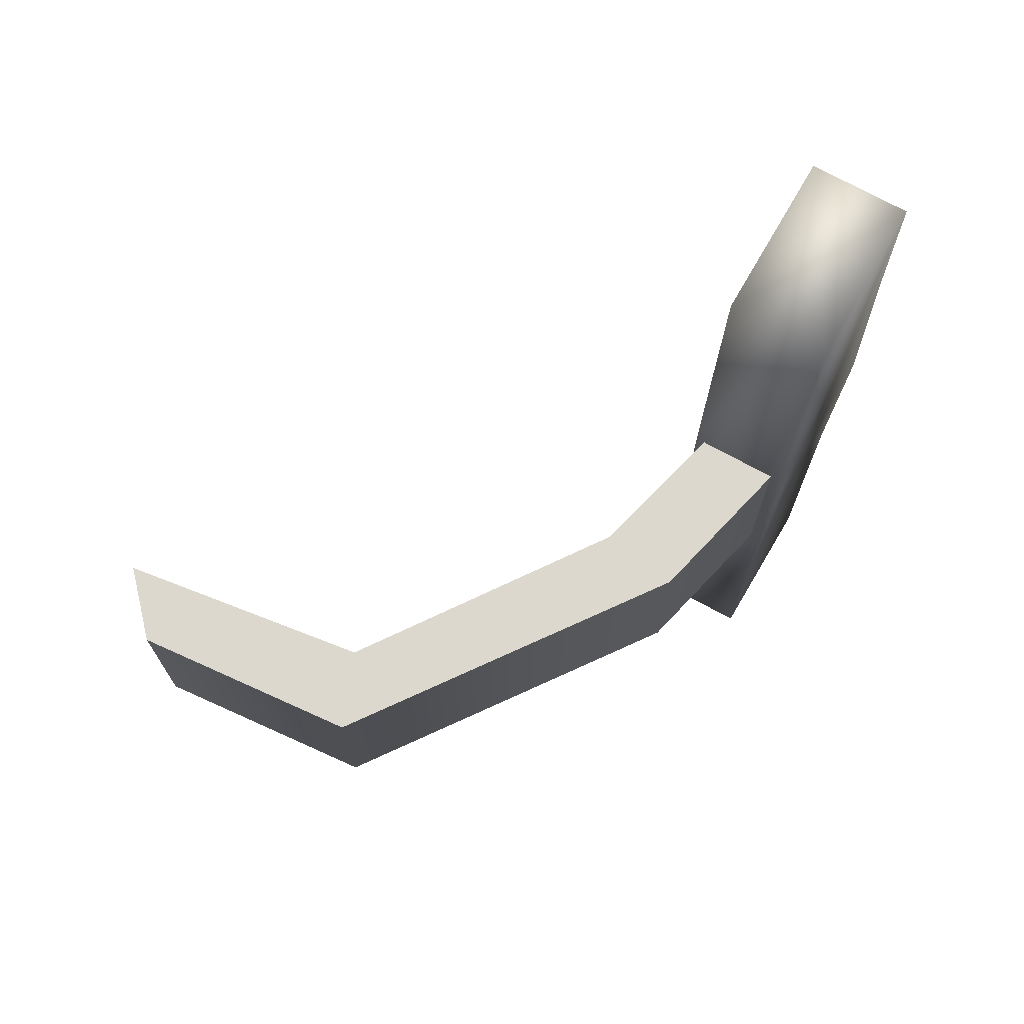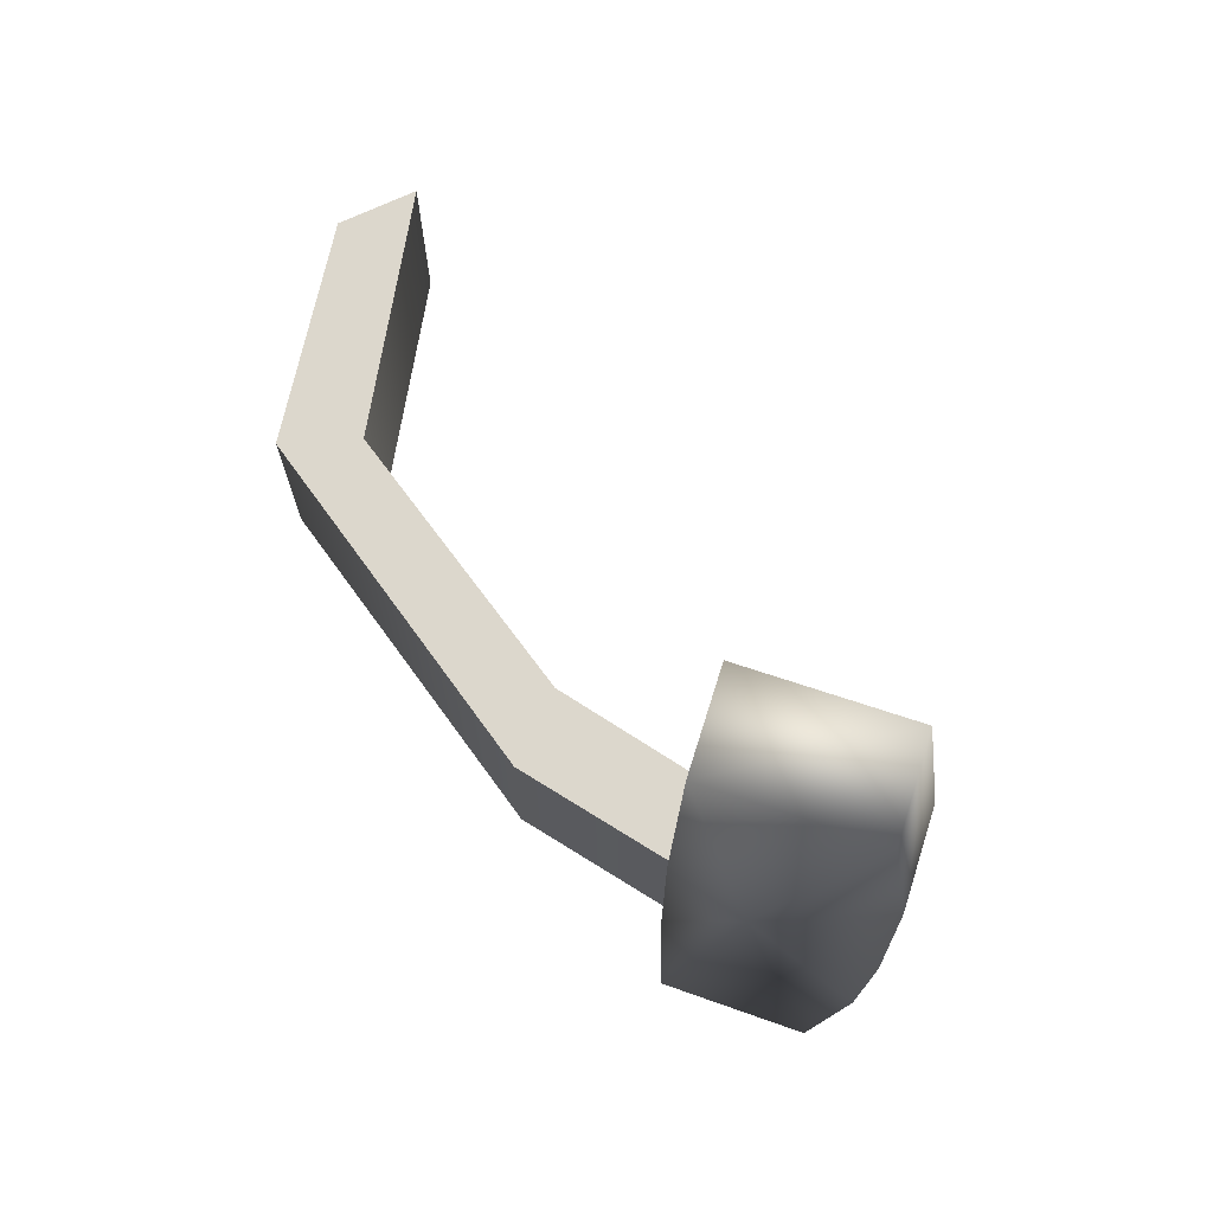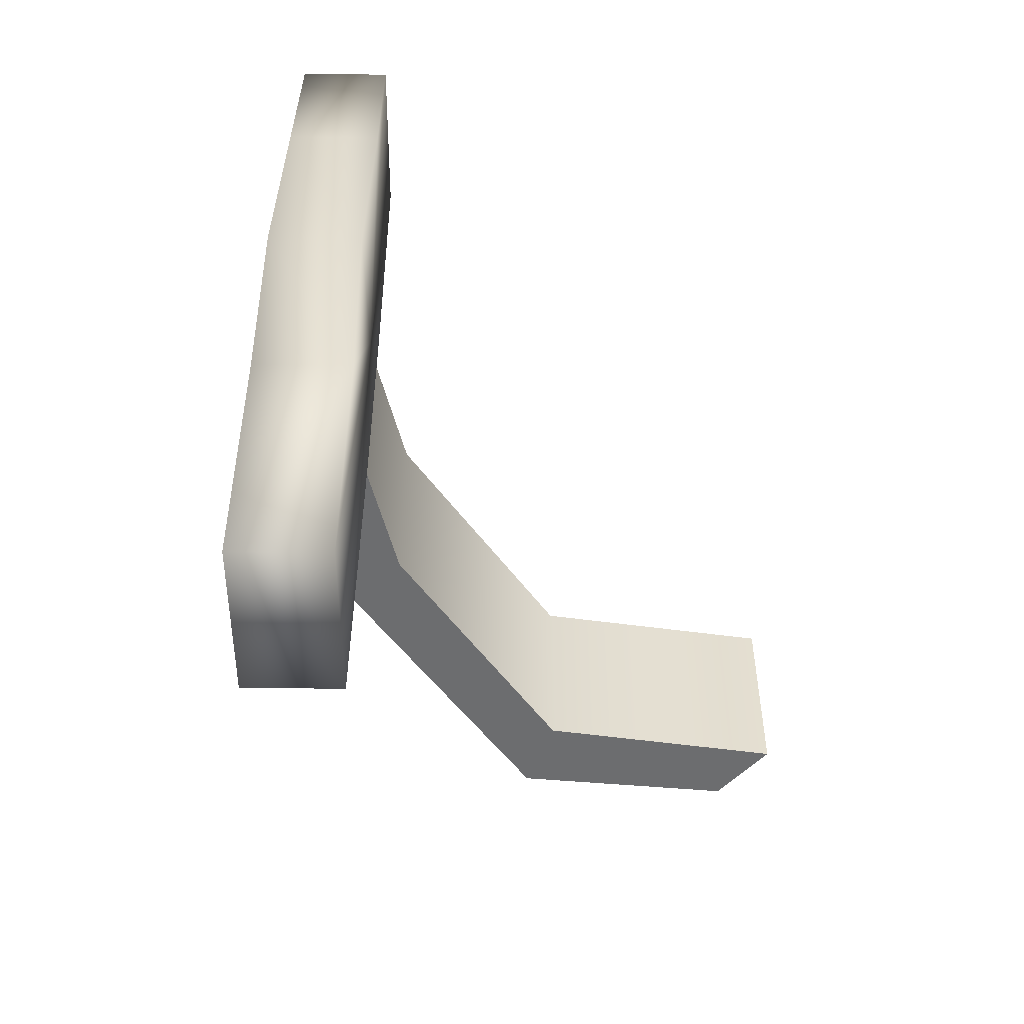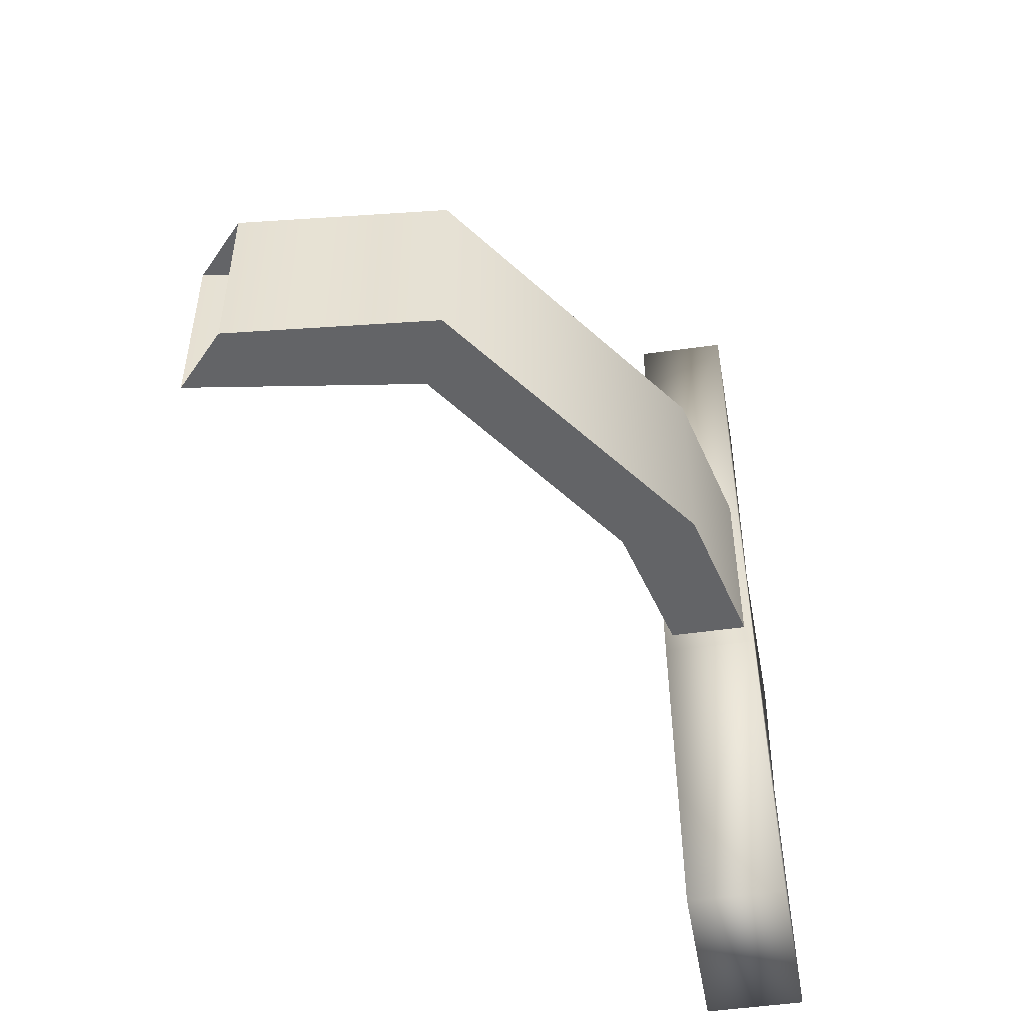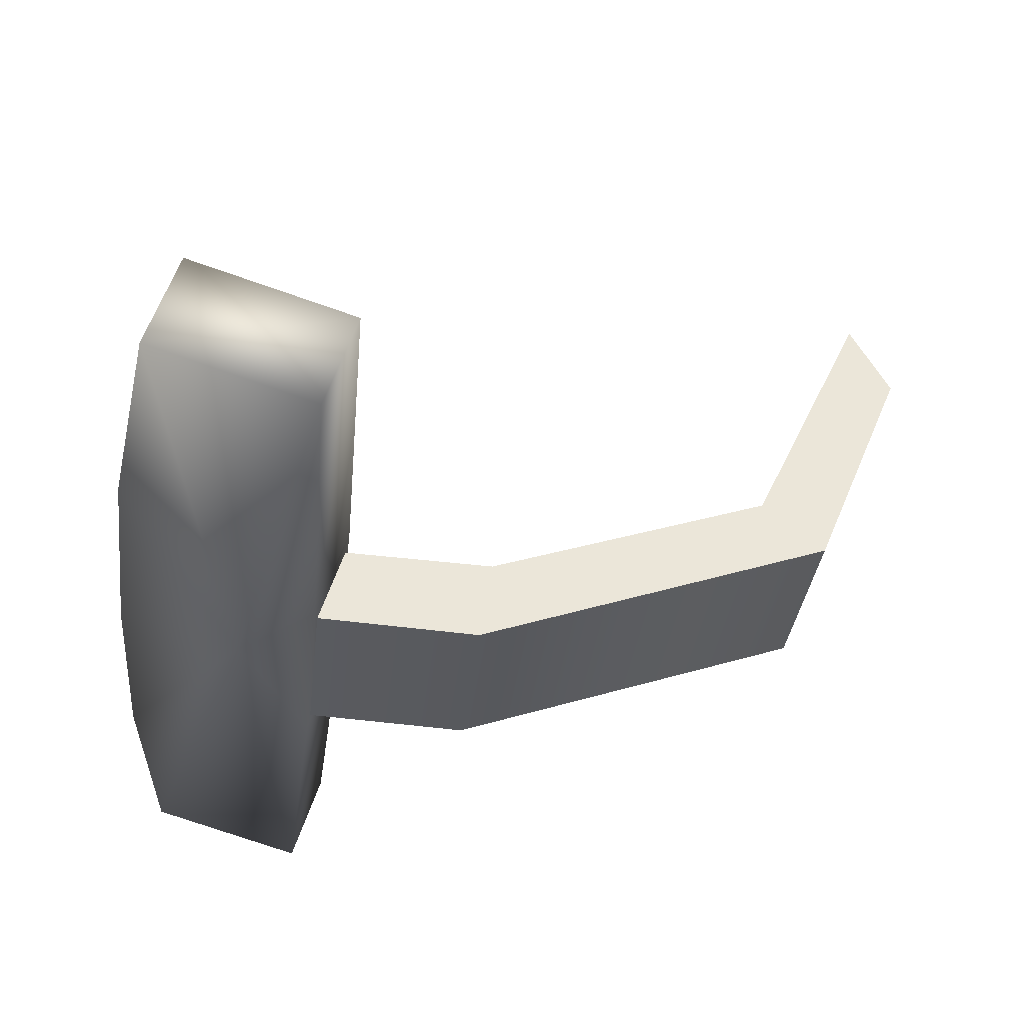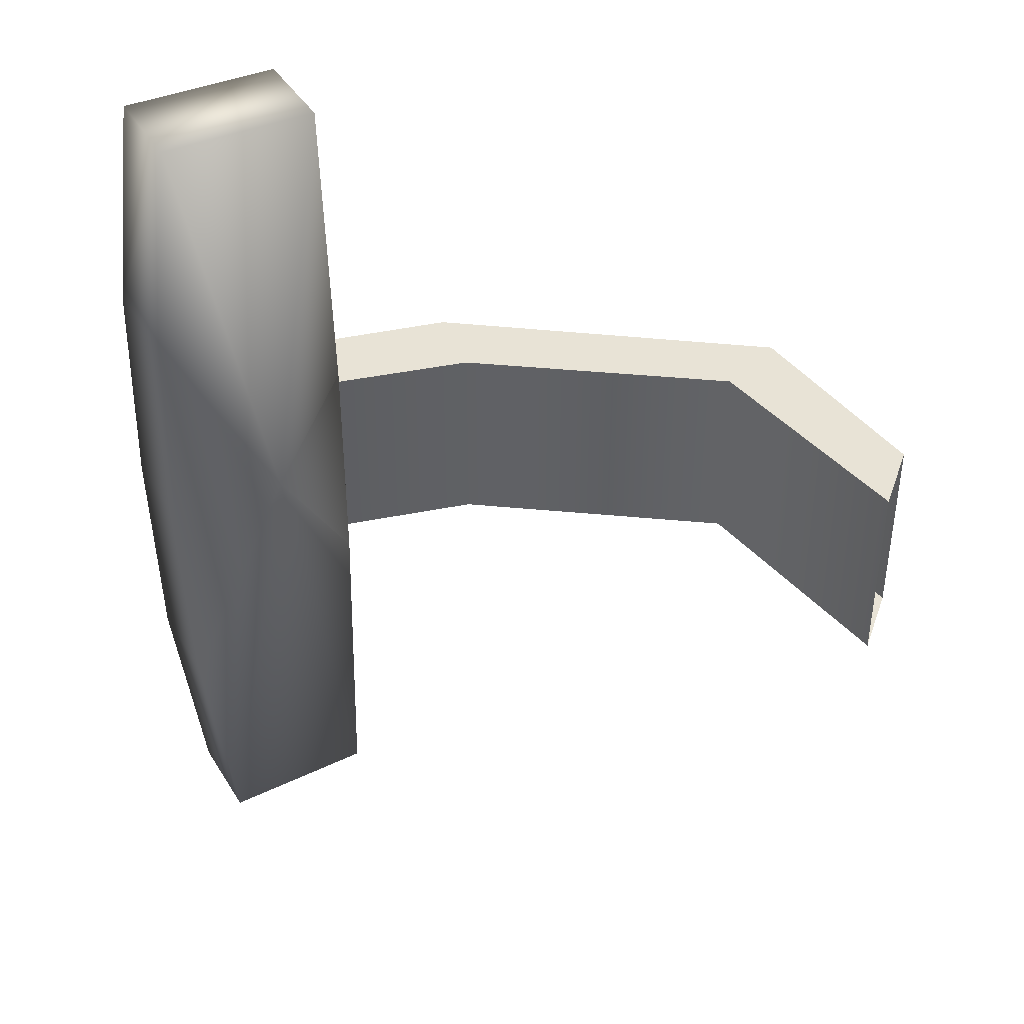
<metadata>
{"format":"obj","ext":"obj","renderer":"f3d","projection":"perspective","resolution":1024,"background":"white","views":[{"elev":72.4,"azim":136.9,"up":"+Y"},{"elev":72.9,"azim":-144.6,"up":"+Y"},{"elev":-53.9,"azim":-72.7,"up":"+Y"},{"elev":-51.2,"azim":116.7,"up":"+Y"},{"elev":-31.7,"azim":-6.0,"up":"+Z"},{"elev":41.5,"azim":-11.2,"up":"+Y"}]}
</metadata>
<code>
g Converted object 0(m1)
v -0.289 -9.862 -1.065
v -0.2609 -9.862 -0.9782
v -0.2609 -10.1 -0.9782
v -0.289 -10.1 -1.065
v -0.289 -9.862 -1.065
v -0.09592 -9.862 -1.077
v -0.08169 -9.862 -0.9868
v -0.08169 -10.1 -0.9868
v -0.09592 -10.1 -1.077
v -0.09592 -9.862 -1.077
v 0.307 -9.862 -0.9414
v 0.2363 -9.862 -0.8842
v 0.2363 -10.1 -0.8842
v 0.307 -10.1 -0.9414
v 0.307 -9.862 -0.9414
v 0.4052 -9.862 -0.705
v 0.3598 -9.862 -0.6263
v 0.3598 -10.1 -0.6263
v 0.4052 -10.1 -0.705
v 0.4052 -9.862 -0.705
v -0.4688 -9.987 -0.9051
v -0.5031 -9.987 -1.01
v -0.4629 -10.26 -0.9016
v -0.4971 -10.26 -1.007
v -0.4311 -10.55 -0.9152
v -0.4653 -10.55 -1.021
v -0.2545 -10.54 -0.9678
v -0.2887 -10.54 -1.073
v -0.2463 -10.13 -0.9693
v -0.2805 -10.13 -1.075
v -0.2463 -9.843 -0.9693
v -0.2805 -9.843 -1.075
v -0.2545 -9.464 -0.9678
v -0.2887 -9.464 -1.073
v -0.4319 -9.461 -0.9138
v -0.4661 -9.461 -1.019
v -0.4629 -9.717 -0.9016
v -0.4971 -9.717 -1.007
v -0.3659 -9.987 -1.048
v -0.3317 -9.987 -0.9431
f 1 2 6
f 2 7 6
f 2 3 8
f 2 8 7
f 3 4 8
f 4 9 8
f 4 5 10
f 4 10 9
f 6 7 12
f 6 12 11
f 7 8 12
f 8 13 12
f 8 9 14
f 8 14 13
f 9 10 14
f 10 15 14
f 11 12 16
f 12 17 16
f 12 13 18
f 12 18 17
f 13 14 18
f 14 19 18
f 14 15 20
f 14 20 19
f 21 23 40
f 22 39 24
f 21 22 23
f 22 24 23
f 23 25 40
f 24 39 26
f 23 24 26
f 23 26 25
f 25 27 40
f 26 39 28
f 25 26 27
f 26 28 27
f 27 29 40
f 28 39 30
f 27 28 30
f 27 30 29
f 29 31 40
f 30 39 32
f 29 30 31
f 30 32 31
f 31 33 40
f 32 39 34
f 31 32 34
f 31 34 33
f 33 35 40
f 34 39 36
f 33 34 35
f 34 36 35
f 35 37 40
f 36 39 38
f 35 36 38
f 35 38 37
f 37 21 40
f 38 39 22
f 37 38 21
f 38 22 21

</code>
